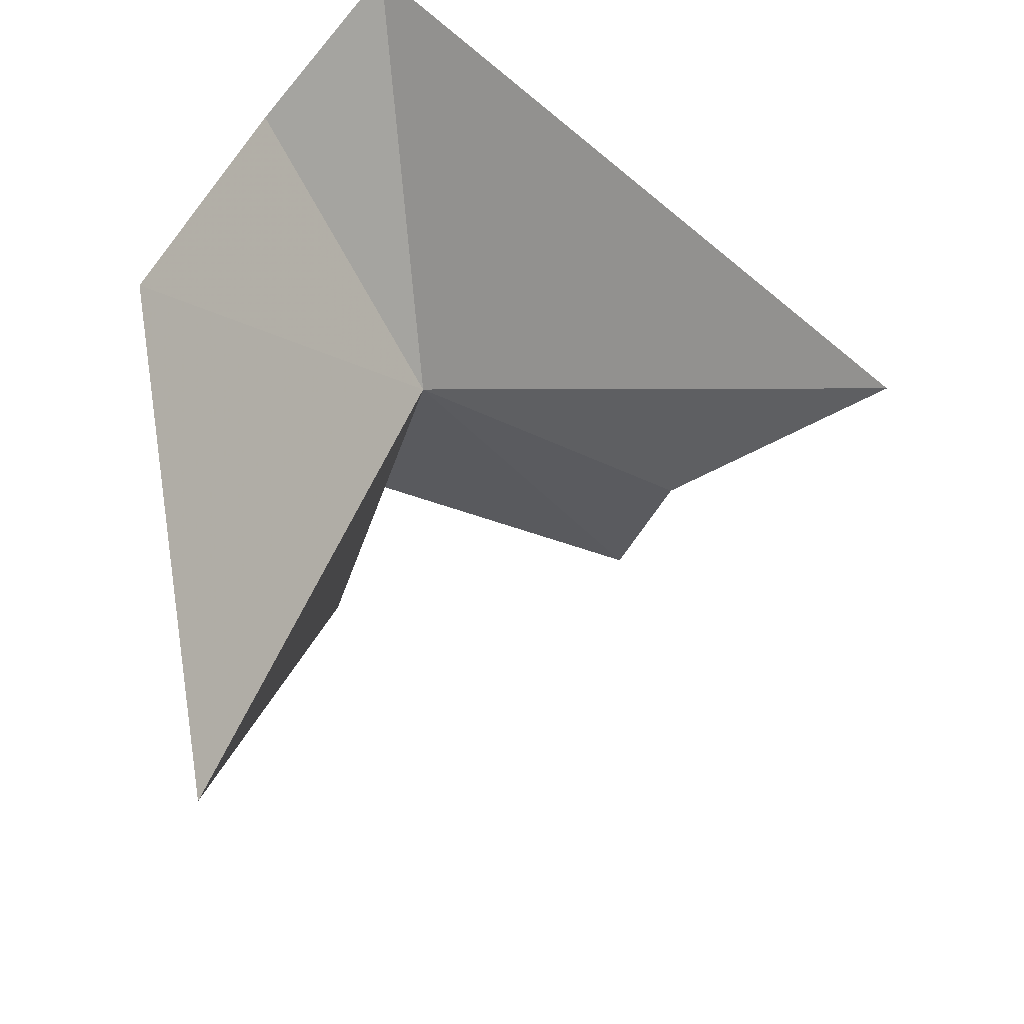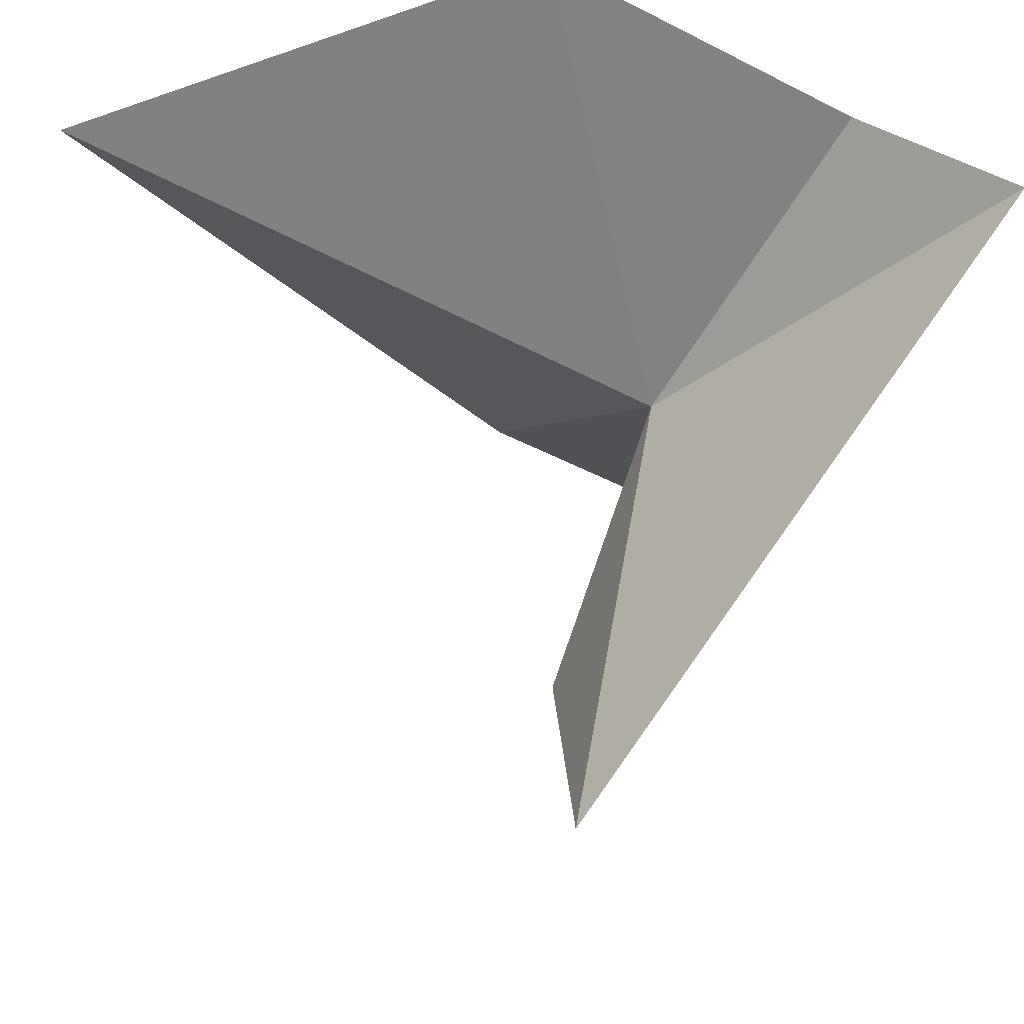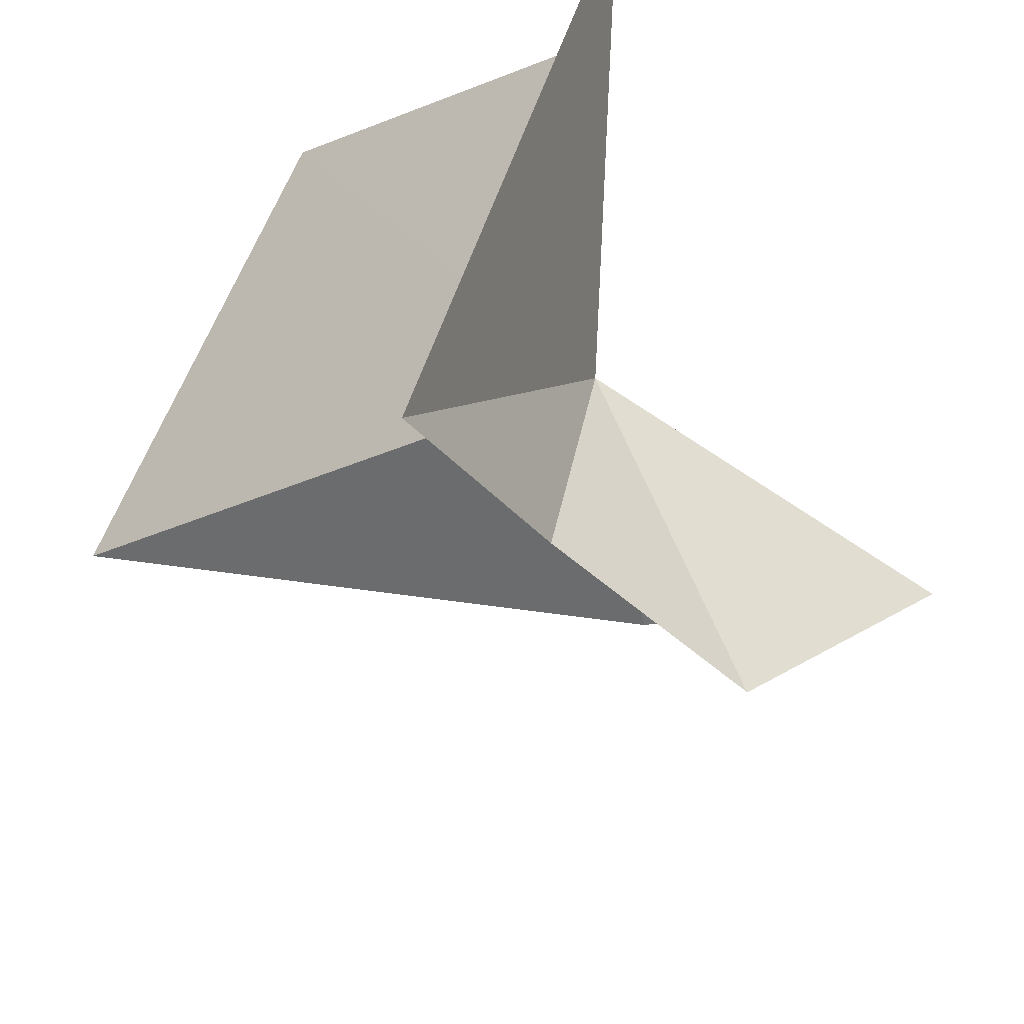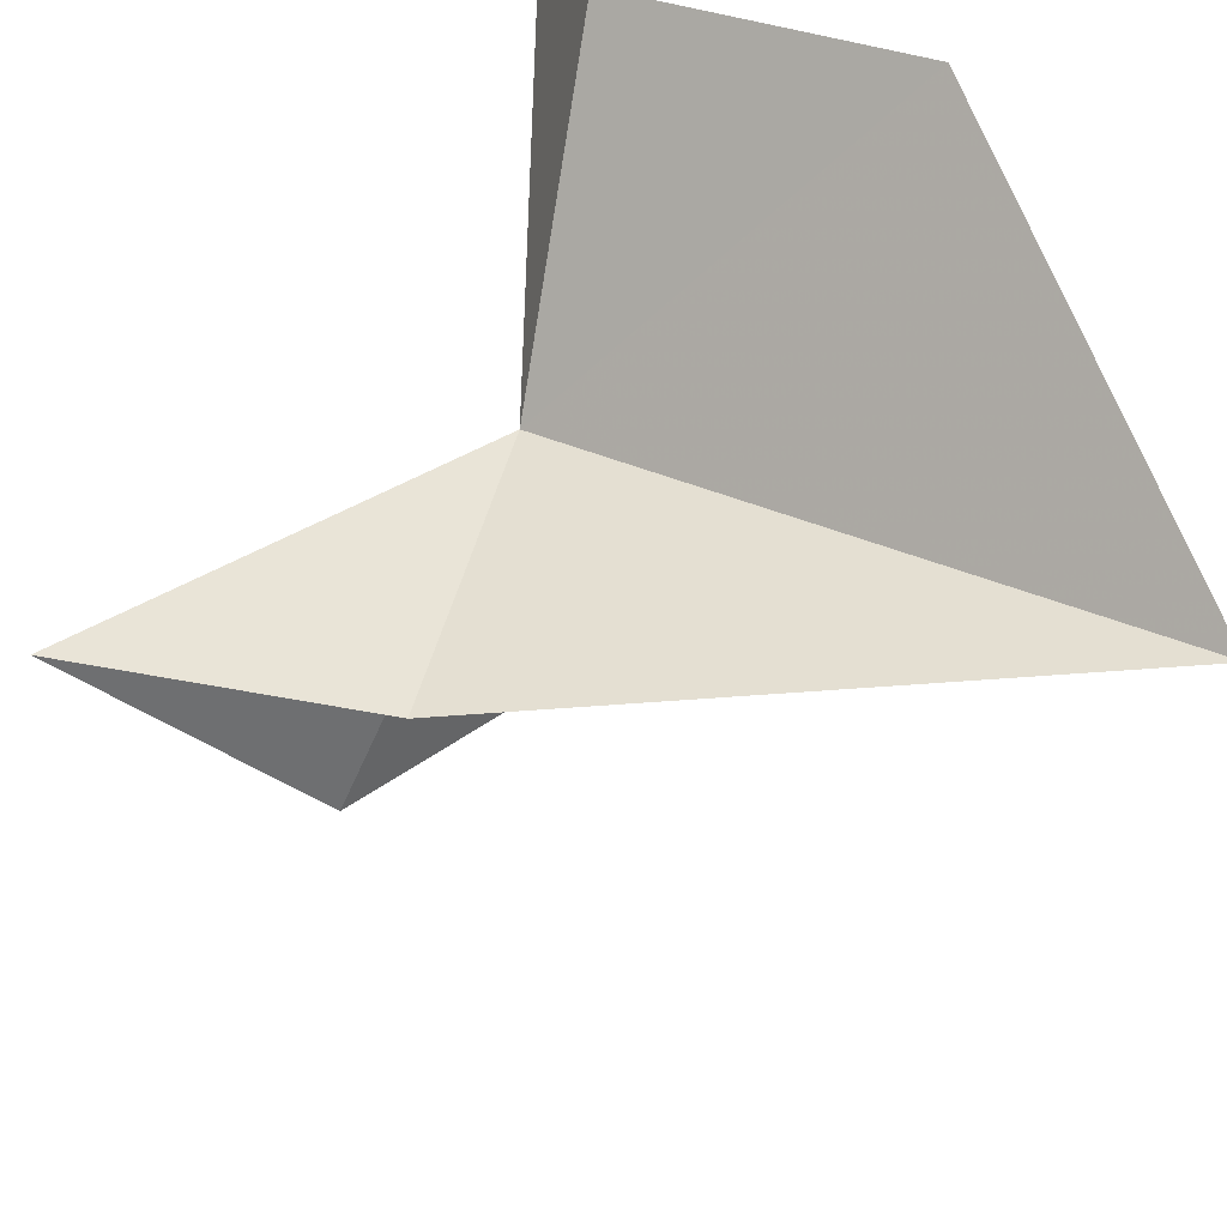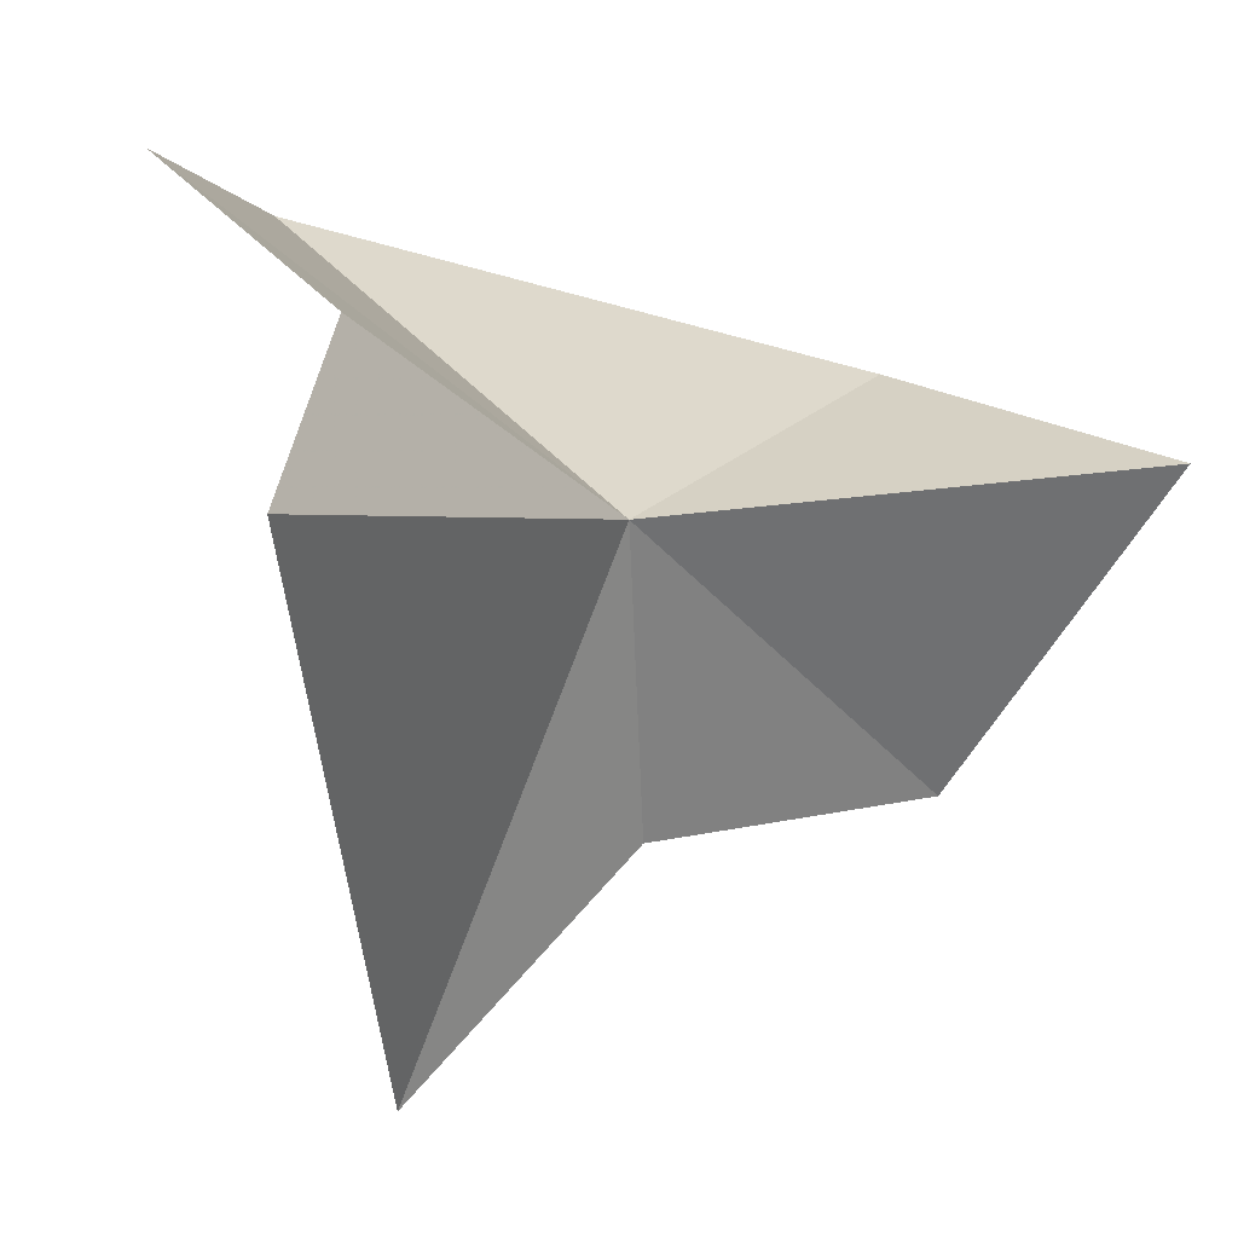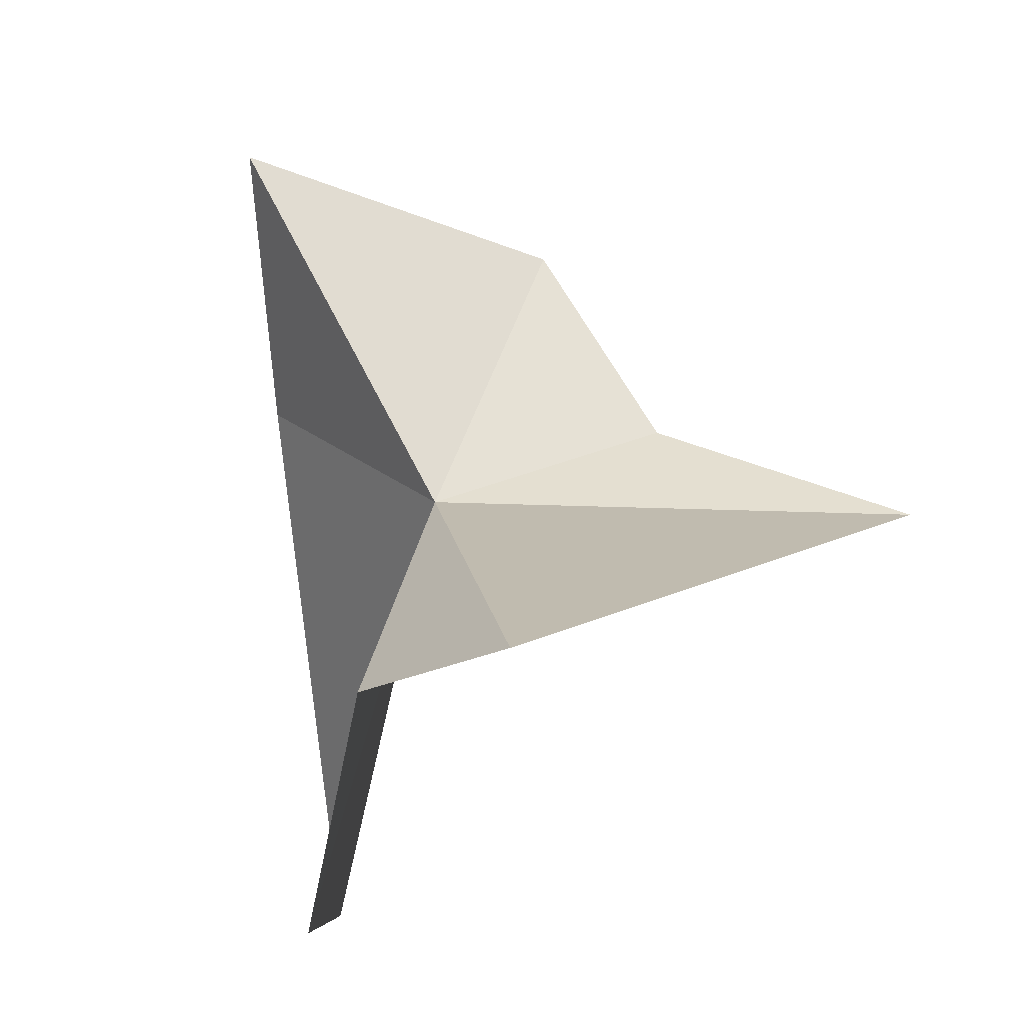
<metadata>
{"format":"obj","ext":"obj","renderer":"f3d","projection":"perspective","resolution":1024,"background":"white","views":[{"elev":-30.7,"azim":86.6,"up":"+Y"},{"elev":-23.5,"azim":87.6,"up":"+Z"},{"elev":-75.0,"azim":129.6,"up":"+Z"},{"elev":67.3,"azim":-46.2,"up":"+Z"},{"elev":9.9,"azim":163.2,"up":"+Z"},{"elev":58.8,"azim":66.7,"up":"+Y"}]}
</metadata>
<code>
v 2.688 -12.47 31.35
v -7.384 -9.501 32.4
v -3.645 -15.9 33.58
v 6.593 -26.58 36.37
v 11.14 -15.38 38.25
v -4.175 -13.76 25.31
v 6.764 -14.66 19.49
v 1.662 -14.84 24.49
v 10.95 -5.021 32.81
v 9 -8.357 35.71
f 1 3 2
f 1 4 3
f 1 5 4
f 1 2 6
f 1 8 7
f 1 7 9
f 1 9 10
f 1 6 8
f 1 10 5

</code>
